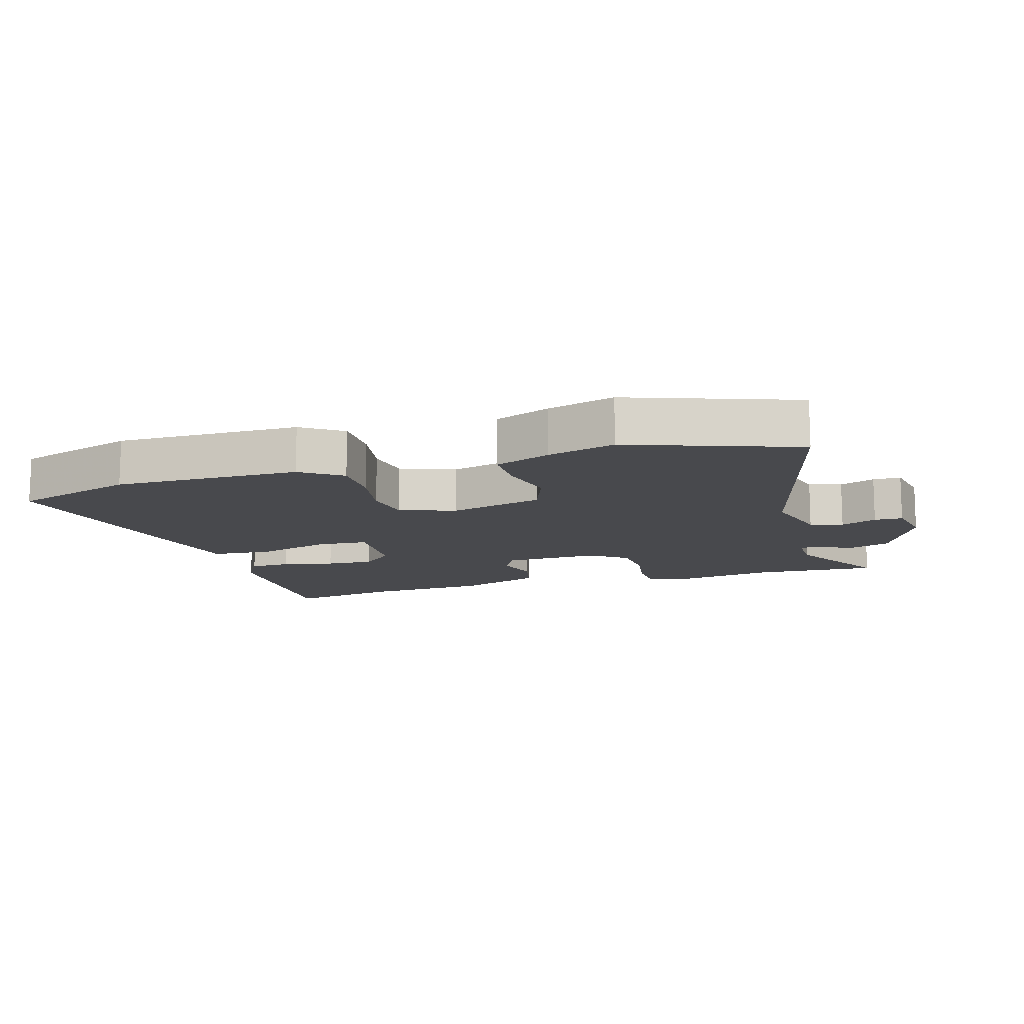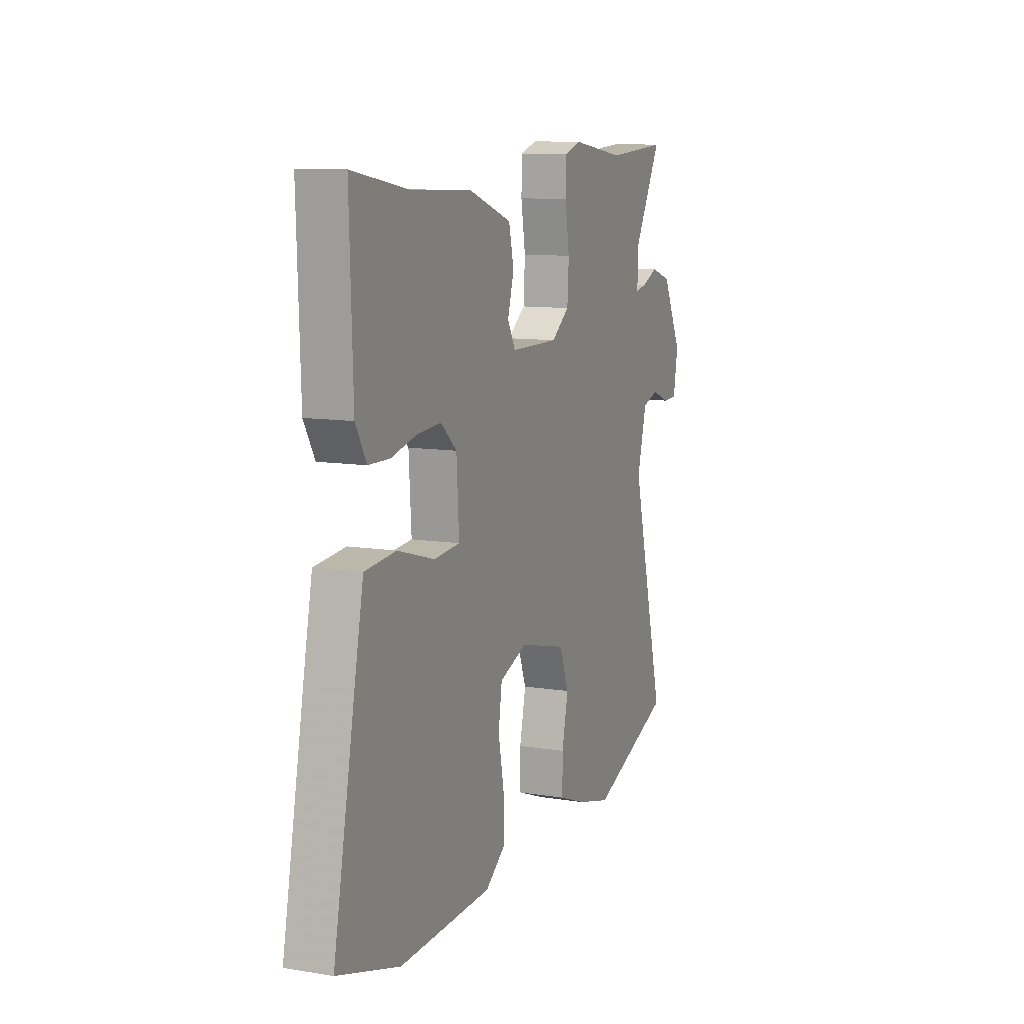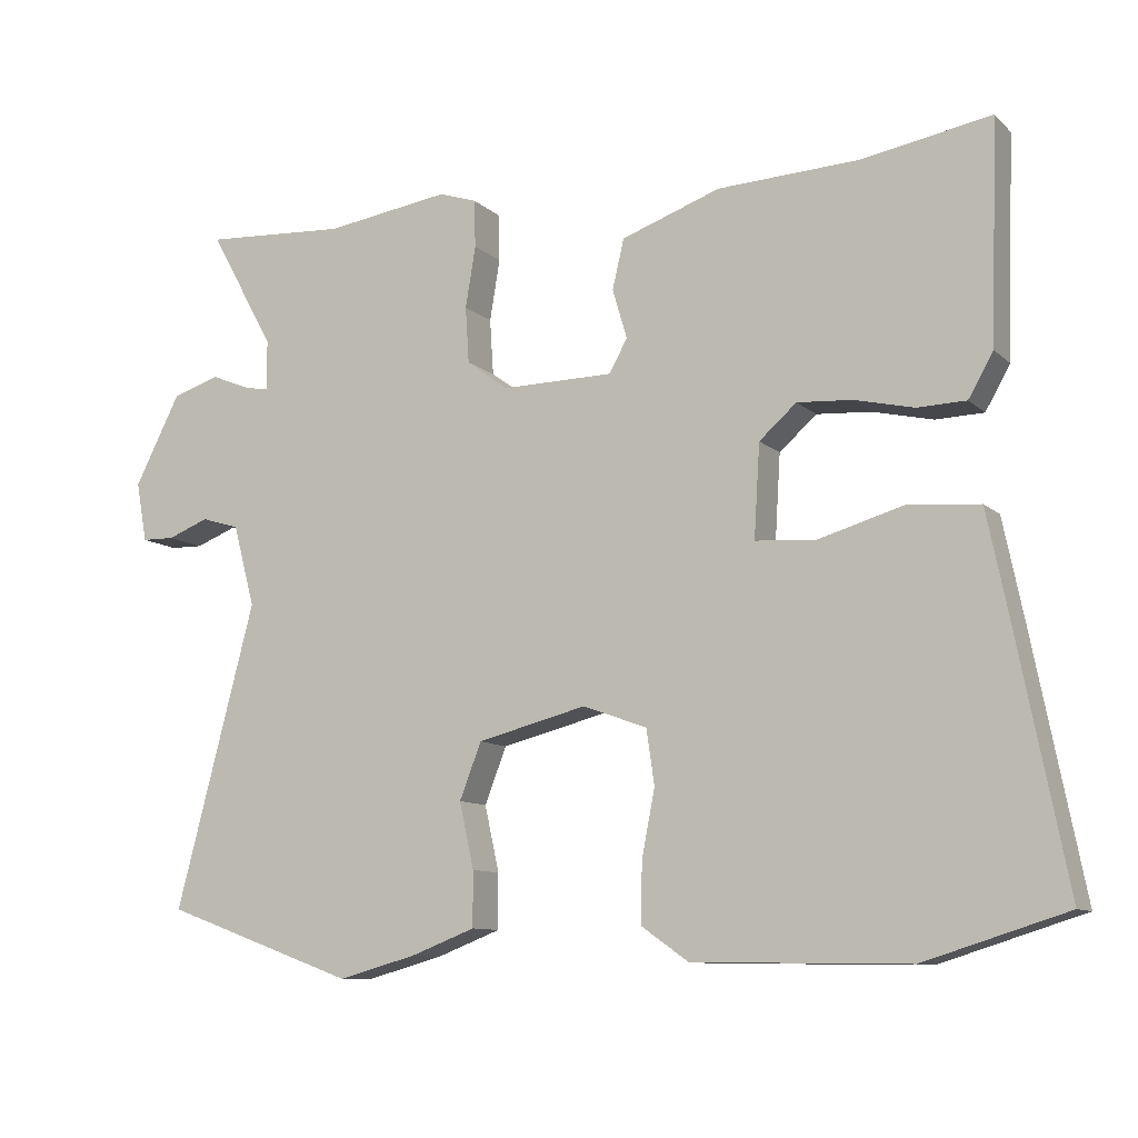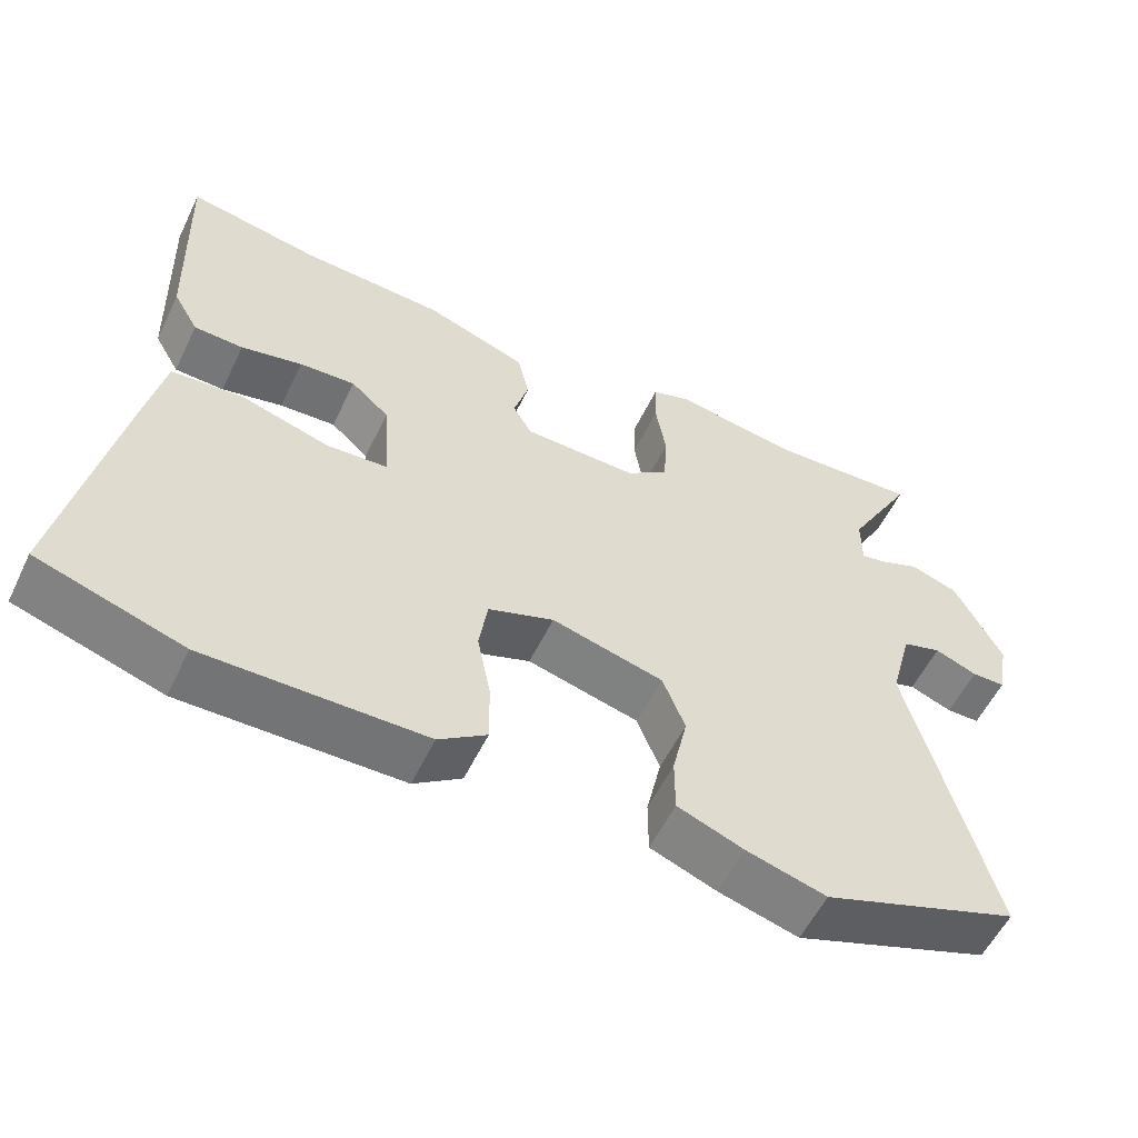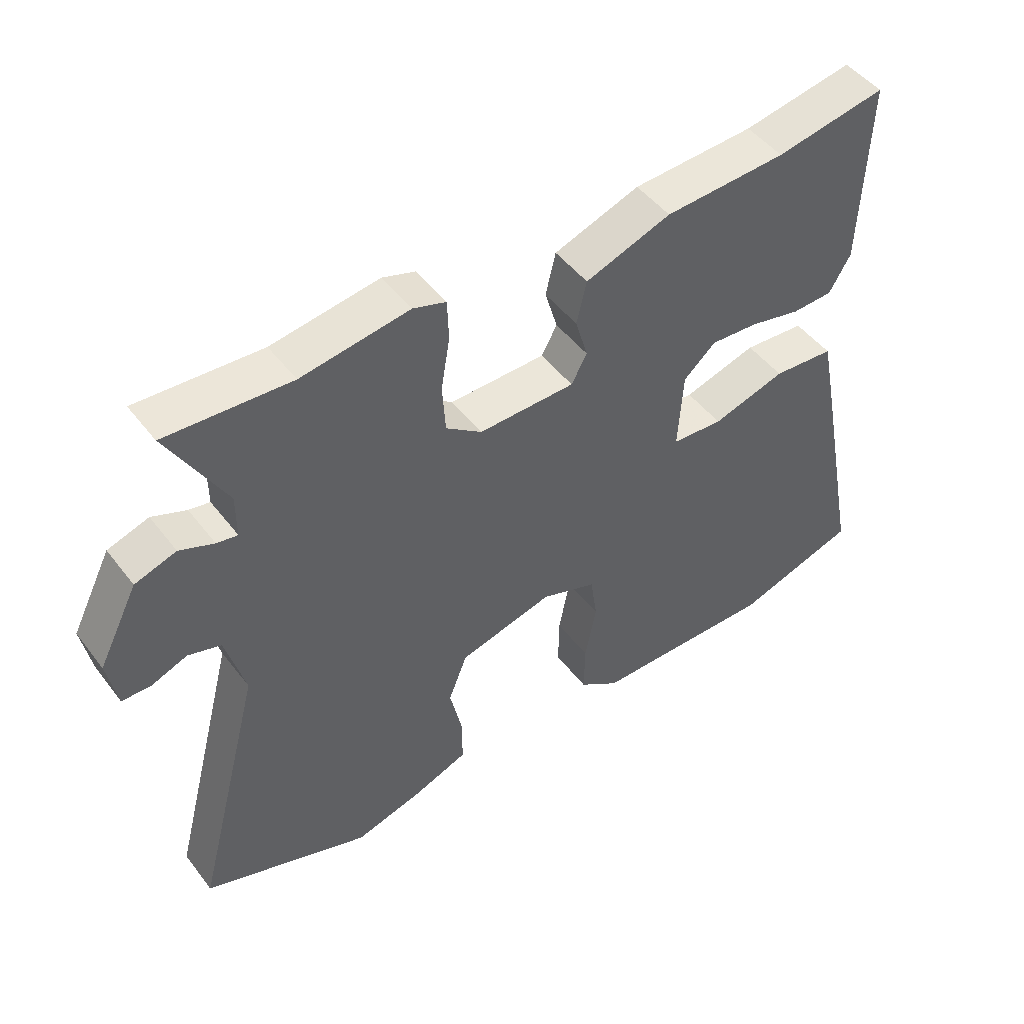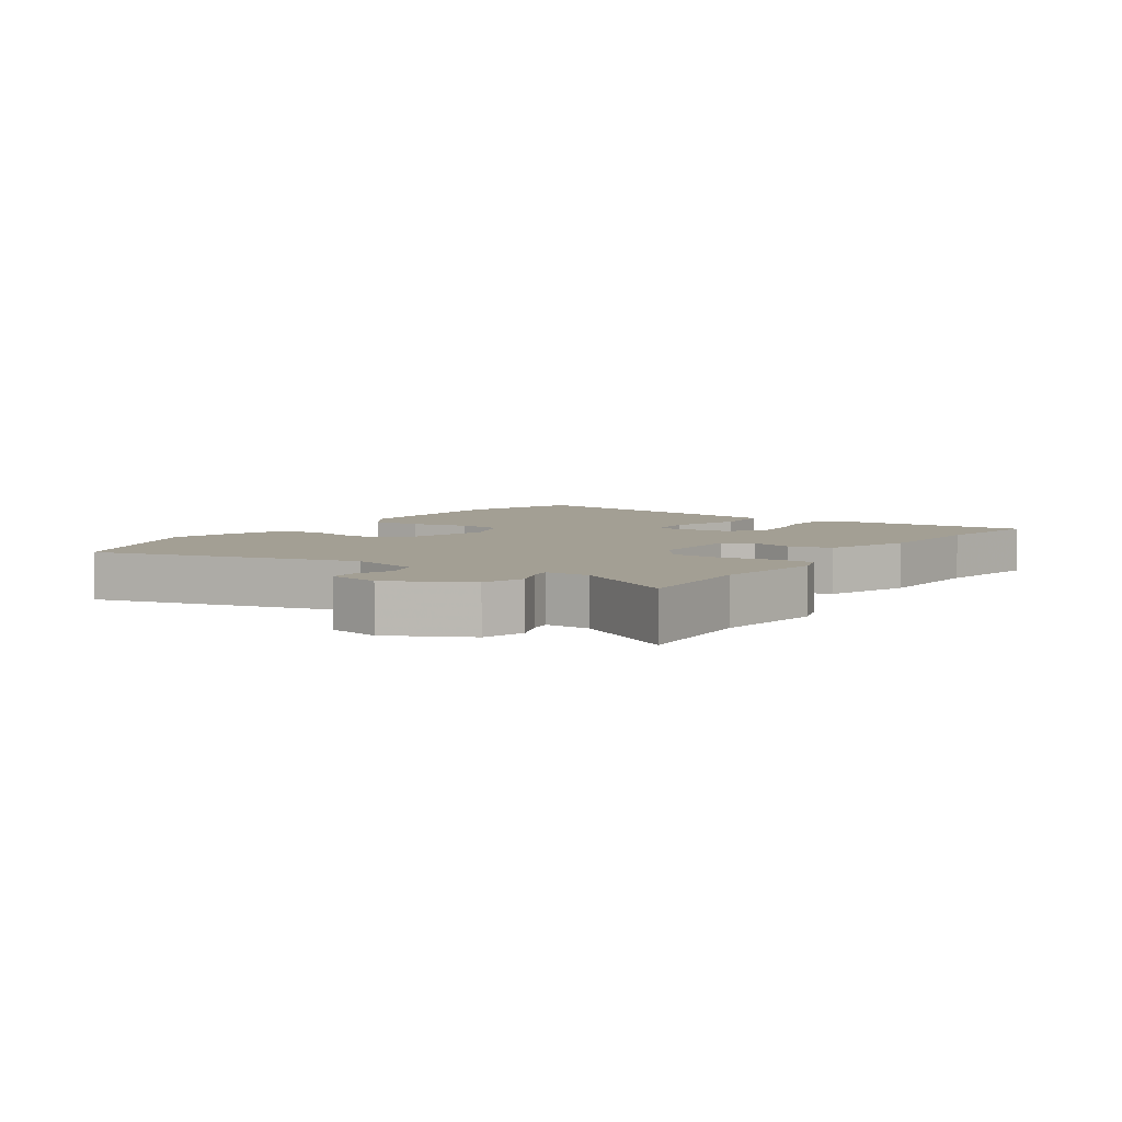
<metadata>
{"format":"obj","ext":"obj","renderer":"f3d","projection":"perspective","resolution":1024,"background":"white","views":[{"elev":-12.5,"azim":-162.8,"up":"+Y"},{"elev":10.7,"azim":111.9,"up":"+Z"},{"elev":-10.1,"azim":26.4,"up":"+Z"},{"elev":-56.5,"azim":154.3,"up":"+Z"},{"elev":48.3,"azim":-35.7,"up":"+Z"},{"elev":5.3,"azim":-55.7,"up":"+Y"}]}
</metadata>
<code>
v 0.602 0.07 -0.468
v 0.407 0.07 -0.529
v 0.113 0.07 -0.524
v 0.049 0.07 -0.479
v 0.05 0.07 -0.397
v 0.068 0.07 -0.305
v 0.057 0.07 -0.23
v -0.031 0.07 -0.198
v -0.181 0.07 -0.236
v -0.211 0.07 -0.313
v -0.191 0.07 -0.403
v -0.191 0.07 -0.478
v -0.28 0.07 -0.512
v -0.387 0.07 -0.541
v -0.651 0.07 -0.445
v -0.542 0.07 -0.029
v -0.572 0.07 0.083
v -0.624 0.07 0.099
v -0.681 0.07 0.077
v -0.726 0.07 0.078
v -0.741 0.07 0.16
v -0.678 0.07 0.283
v -0.613 0.07 0.304
v -0.559 0.07 0.282
v -0.526 0.07 0.276
v -0.526 0.07 0.346
v -0.616 0.07 0.507
v -0.419 0.07 0.495
v -0.248 0.07 0.52
v -0.196 0.07 0.503
v -0.194 0.07 0.438
v -0.208 0.07 0.354
v -0.203 0.07 0.277
v -0.146 0.07 0.235
v 0.007 0.07 0.237
v 0.032 0.07 0.282
v 0.012 0.07 0.35
v 0.028 0.07 0.418
v 0.164 0.07 0.466
v 0.358 0.07 0.475
v 0.534 0.07 0.506
v 0.524 0.07 0.207
v 0.49 0.07 0.148
v 0.424 0.07 0.146
v 0.342 0.07 0.165
v 0.267 0.07 0.17
v 0.216 0.07 0.125
v 0.208 0.07 -0.002
v 0.29 0.07 -0.008
v 0.407 0.07 0.026
v 0.505 0.07 0.018
v 0.532 0.07 -0.113
v 0.602 0 -0.468
v 0.407 0 -0.529
v 0.113 0 -0.524
v 0.049 0 -0.479
v 0.05 0 -0.397
v 0.068 0 -0.305
v 0.057 0 -0.23
v -0.031 0 -0.198
v -0.181 0 -0.236
v -0.211 0 -0.313
v -0.191 0 -0.403
v -0.191 0 -0.478
v -0.28 0 -0.512
v -0.387 0 -0.541
v -0.651 0 -0.445
v -0.542 0 -0.029
v -0.572 0 0.083
v -0.624 0 0.099
v -0.681 0 0.077
v -0.726 0 0.078
v -0.741 0 0.16
v -0.678 0 0.283
v -0.613 0 0.304
v -0.559 0 0.282
v -0.526 0 0.276
v -0.526 0 0.346
v -0.616 0 0.507
v -0.419 0 0.495
v -0.248 0 0.52
v -0.196 0 0.503
v -0.194 0 0.438
v -0.208 0 0.354
v -0.203 0 0.277
v -0.146 0 0.235
v 0.007 0 0.237
v 0.032 0 0.282
v 0.012 0 0.35
v 0.028 0 0.418
v 0.164 0 0.466
v 0.358 0 0.475
v 0.534 0 0.506
v 0.524 0 0.207
v 0.49 0 0.148
v 0.424 0 0.146
v 0.342 0 0.165
v 0.267 0 0.17
v 0.216 0 0.125
v 0.208 0 -0.002
v 0.29 0 -0.008
v 0.407 0 0.026
v 0.505 0 0.018
v 0.532 0 -0.113
f 4 5 6
f 3 4 6
f 2 3 6
f 1 2 6
f 52 1 6
f 51 52 6
f 50 51 6
f 49 50 6
f 48 49 6 7
f 47 48 7 8
f 43 44 45
f 42 43 45
f 41 42 45
f 40 41 45
f 40 45 46
f 39 40 46
f 38 39 46
f 37 38 46
f 36 37 46
f 35 36 46 47
f 30 31 32
f 29 30 32
f 28 29 32
f 28 32 33
f 27 28 33
f 26 27 33
f 25 26 33 34
f 22 23 24
f 21 22 24
f 20 21 24
f 19 20 24
f 18 19 24
f 17 18 24 25
f 16 17 25 34
f 14 15 16
f 13 14 16
f 12 13 16
f 11 12 16
f 10 11 16
f 9 10 16 34
f 34 35 47
f 9 34 47
f 8 9 47
f 58 57 56
f 58 56 55
f 58 55 54
f 58 54 53
f 58 53 104
f 58 104 103
f 58 103 102
f 58 102 101
f 59 58 101 100
f 60 59 100 99
f 97 96 95
f 97 95 94
f 97 94 93
f 97 93 92
f 98 97 92
f 98 92 91
f 98 91 90
f 98 90 89
f 98 89 88
f 99 98 88 87
f 84 83 82
f 84 82 81
f 84 81 80
f 85 84 80
f 85 80 79
f 85 79 78
f 86 85 78 77
f 76 75 74
f 76 74 73
f 76 73 72
f 76 72 71
f 76 71 70
f 77 76 70 69
f 86 77 69 68
f 68 67 66
f 68 66 65
f 68 65 64
f 68 64 63
f 68 63 62
f 86 68 62 61
f 99 87 86
f 99 86 61
f 99 61 60
f 1 53 54 2
f 2 54 55 3
f 3 55 56 4
f 4 56 57 5
f 5 57 58 6
f 6 58 59 7
f 7 59 60 8
f 8 60 61 9
f 9 61 62 10
f 10 62 63 11
f 11 63 64 12
f 12 64 65 13
f 13 65 66 14
f 14 66 67 15
f 15 67 68 16
f 16 68 69 17
f 17 69 70 18
f 18 70 71 19
f 19 71 72 20
f 20 72 73 21
f 21 73 74 22
f 22 74 75 23
f 23 75 76 24
f 24 76 77 25
f 25 77 78 26
f 26 78 79 27
f 27 79 80 28
f 28 80 81 29
f 29 81 82 30
f 30 82 83 31
f 31 83 84 32
f 32 84 85 33
f 33 85 86 34
f 34 86 87 35
f 35 87 88 36
f 36 88 89 37
f 37 89 90 38
f 38 90 91 39
f 39 91 92 40
f 40 92 93 41
f 41 93 94 42
f 42 94 95 43
f 43 95 96 44
f 44 96 97 45
f 45 97 98 46
f 46 98 99 47
f 47 99 100 48
f 48 100 101 49
f 49 101 102 50
f 50 102 103 51
f 51 103 104 52
f 52 104 53 1

</code>
